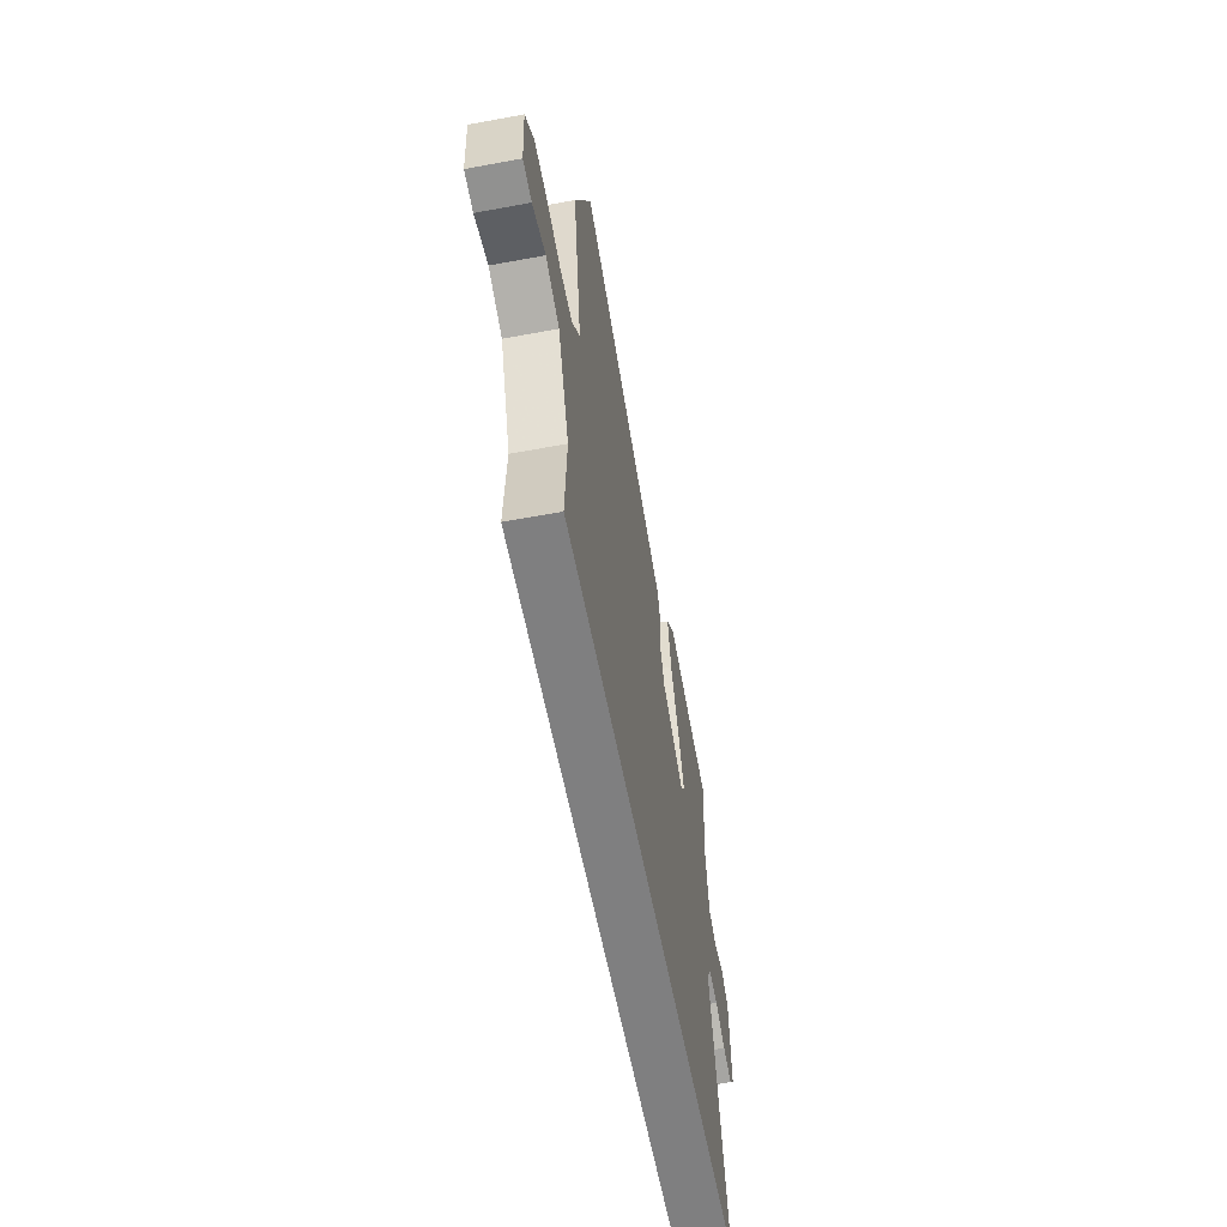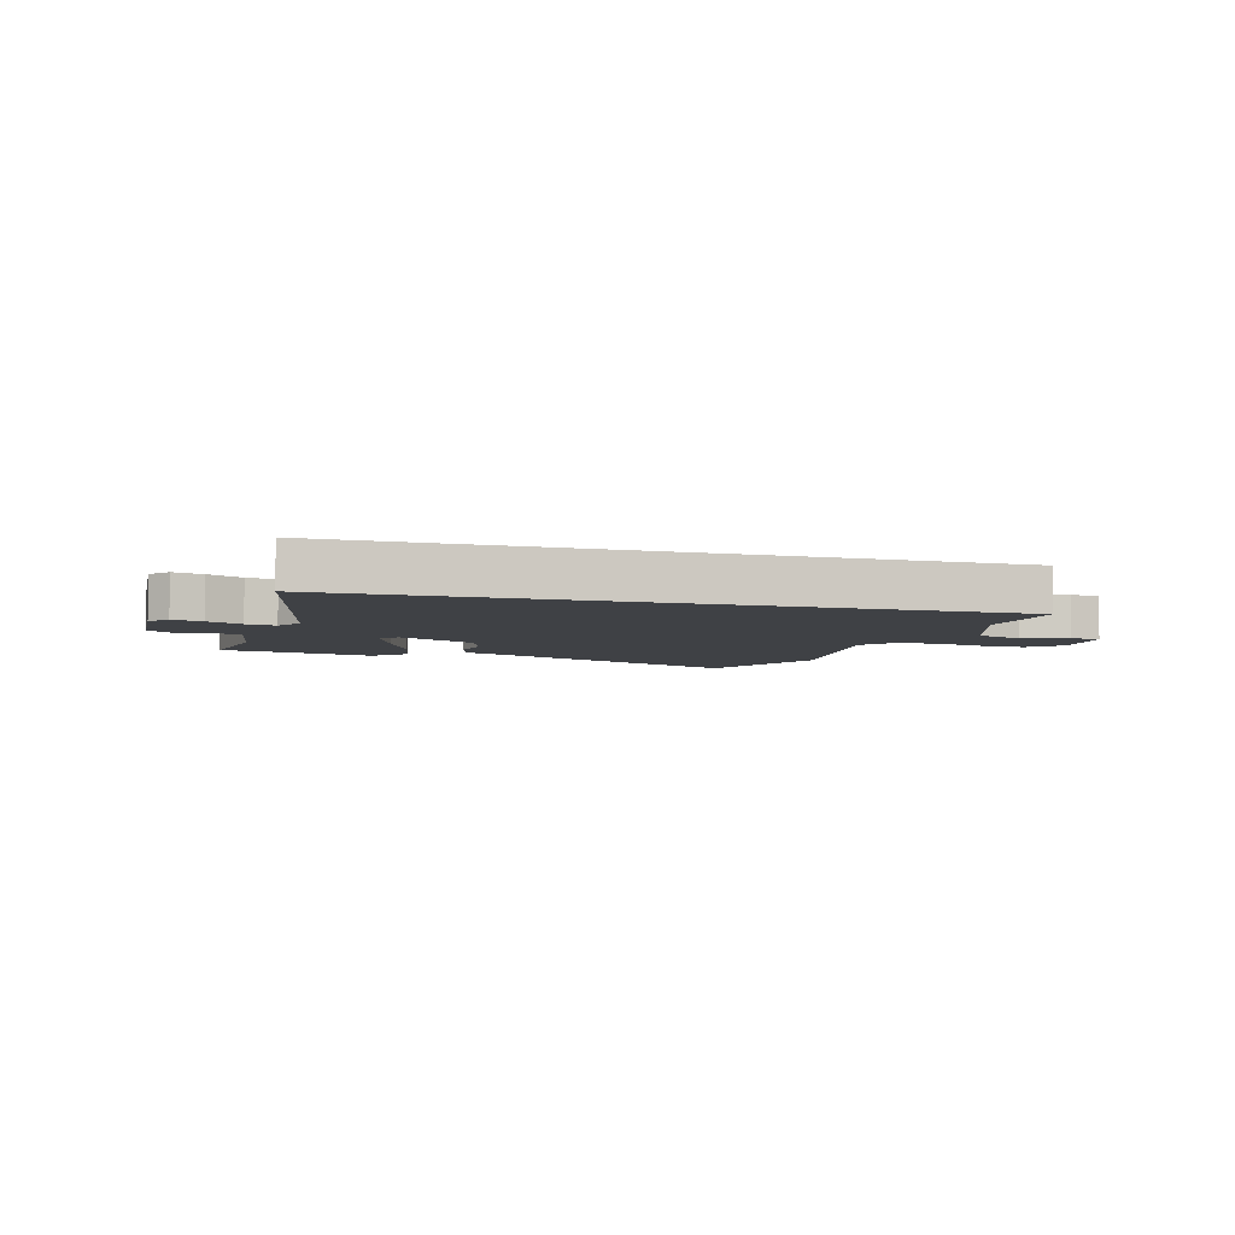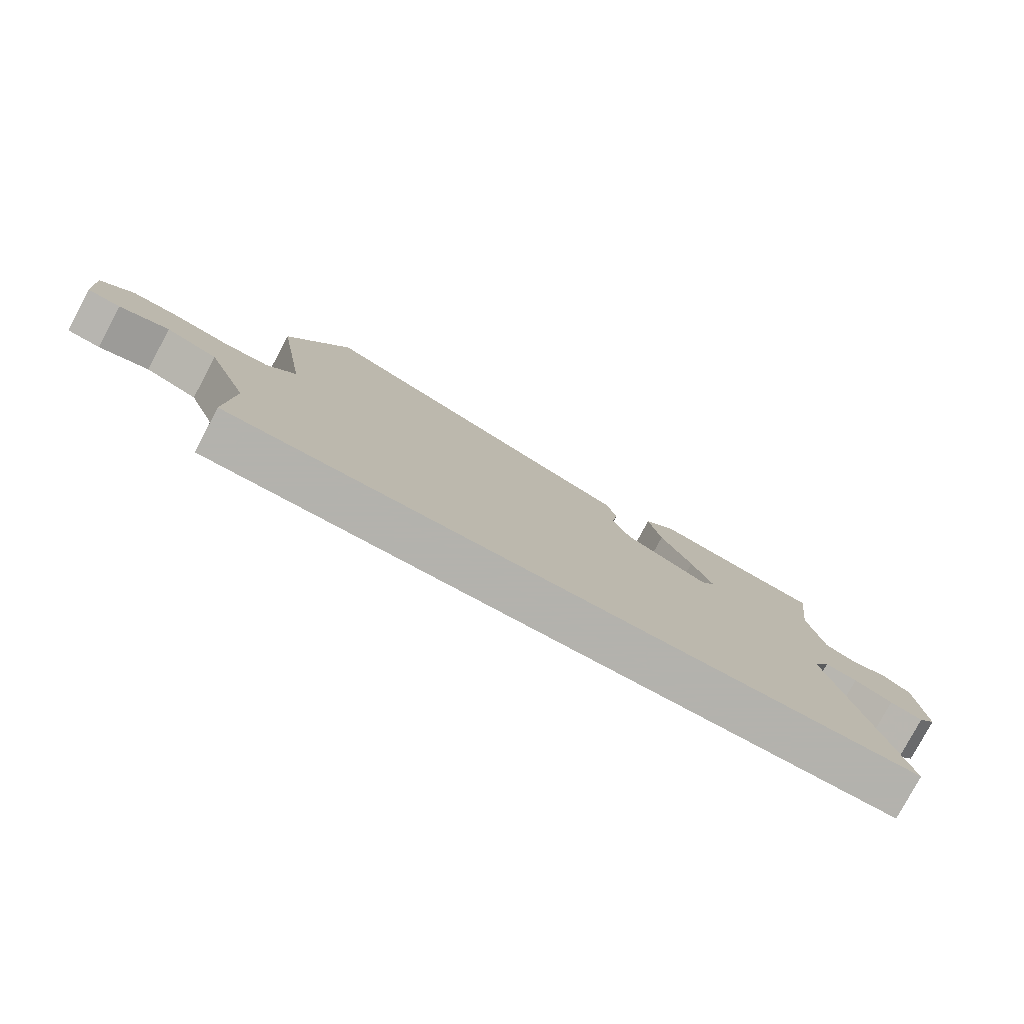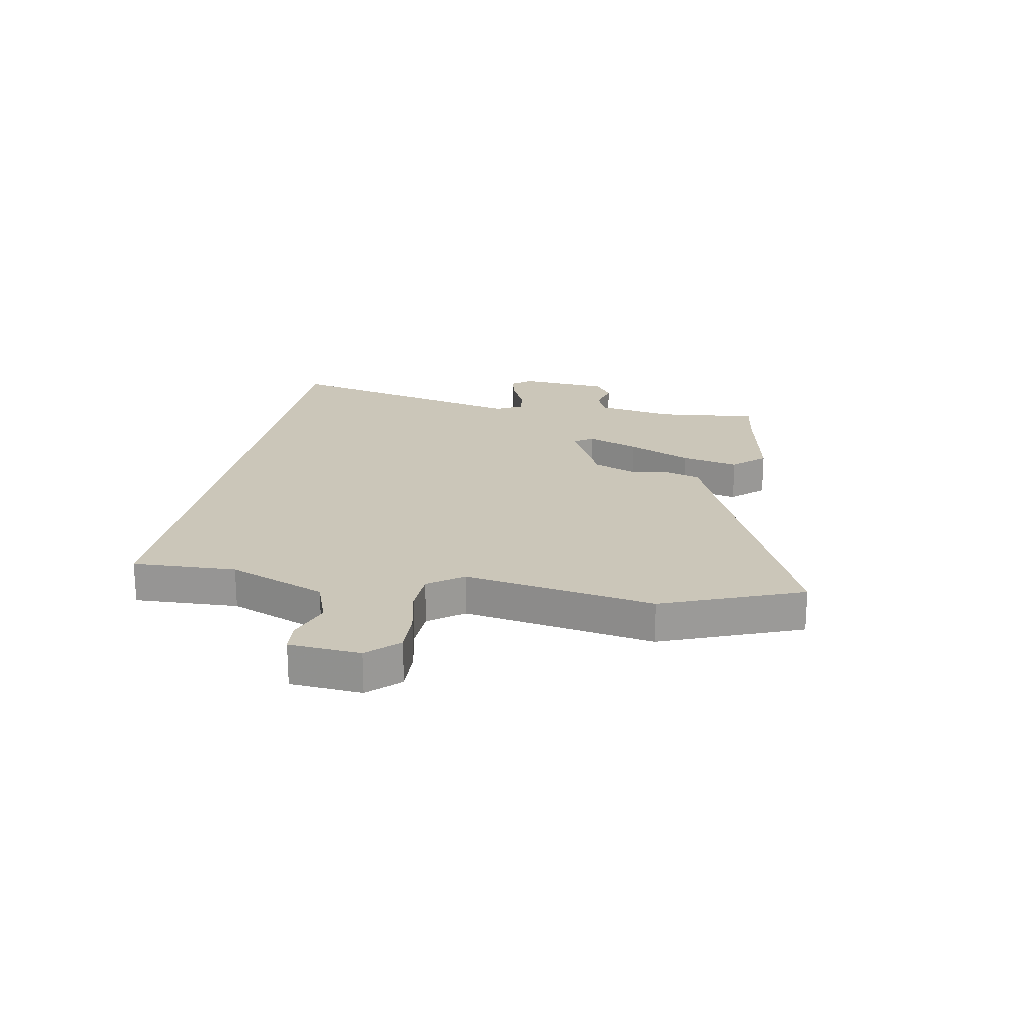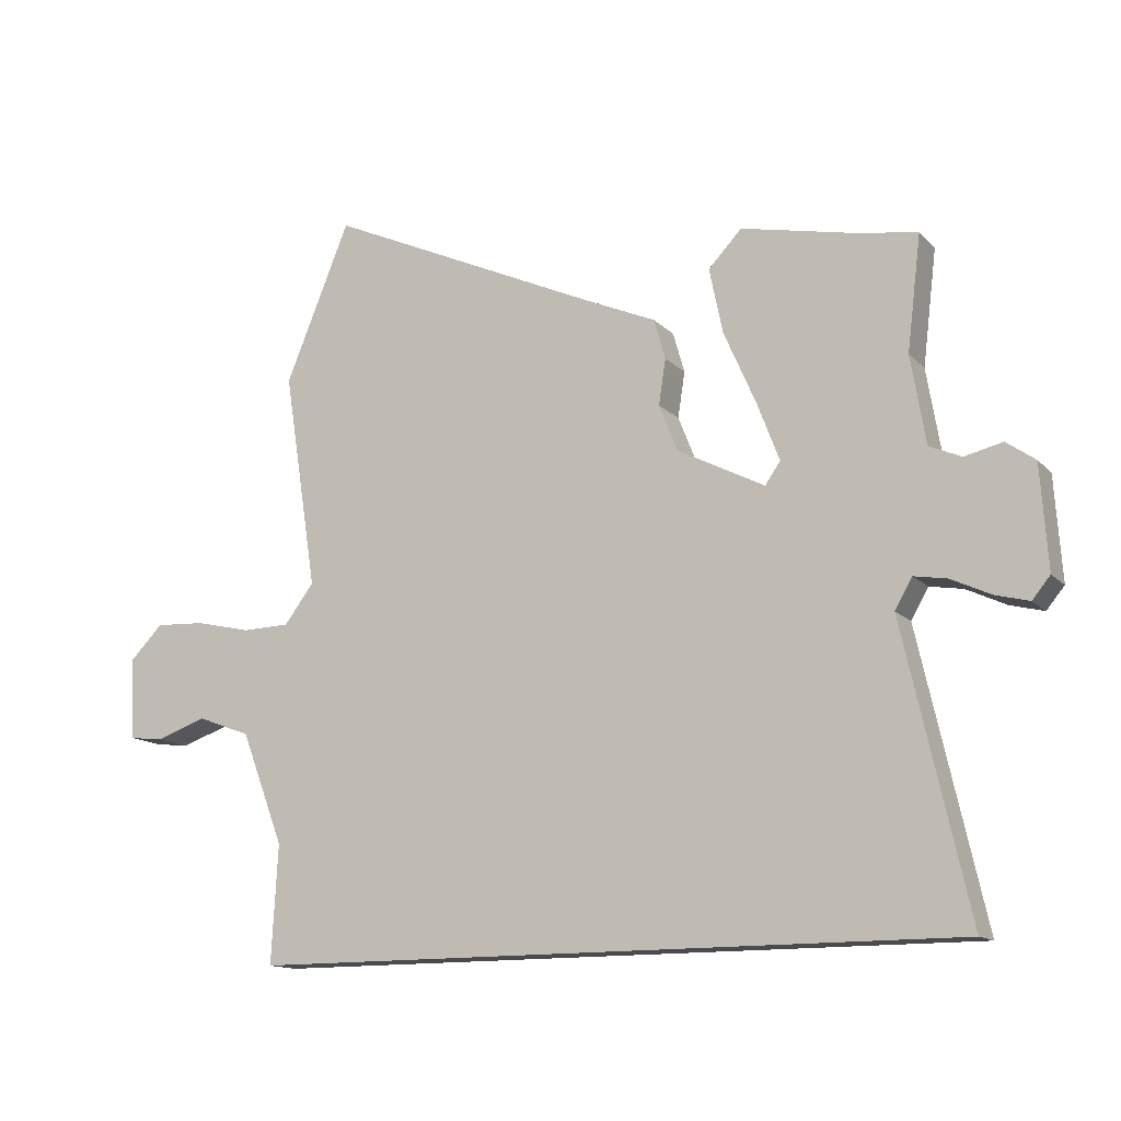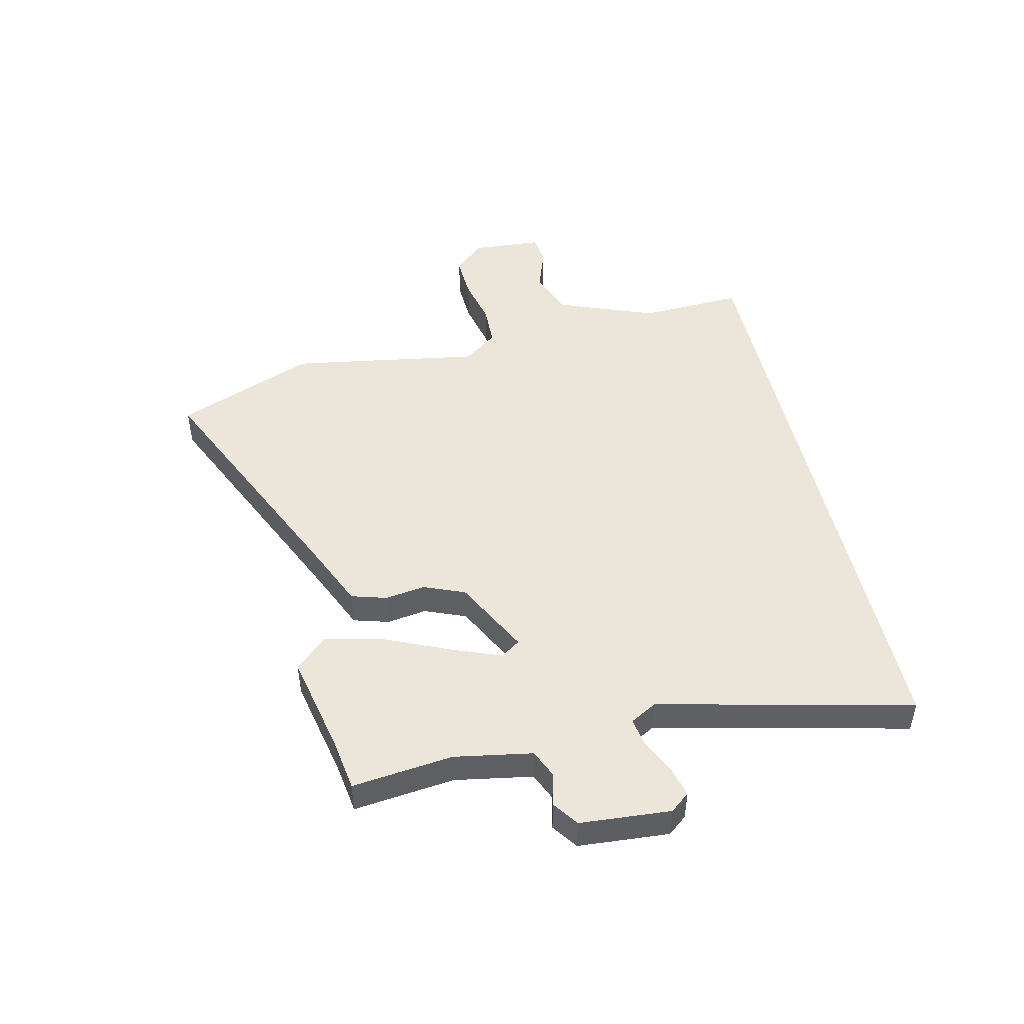
<metadata>
{"format":"obj","ext":"obj","renderer":"f3d","projection":"perspective","resolution":1024,"background":"white","views":[{"elev":-59.7,"azim":-79.2,"up":"+Z"},{"elev":-5.3,"azim":163.5,"up":"+Y"},{"elev":-79.4,"azim":-28.2,"up":"+Z"},{"elev":20.8,"azim":-78.7,"up":"+Y"},{"elev":-13.7,"azim":26.6,"up":"+Z"},{"elev":47.5,"azim":77.5,"up":"+Y"}]}
</metadata>
<code>
v 0.573 0.07 -0.5
v -0.535 0.07 -0.5
v -0.525 0.07 -0.316
v -0.592 0.07 -0.141
v -0.675 0.07 -0.11
v -0.754 0.07 -0.137
v -0.807 0.07 -0.131
v -0.815 0.07 -0.004
v -0.763 0.07 0.049
v -0.685 0.07 0.045
v -0.598 0.07 0.025
v -0.523 0.07 0.027
v -0.477 0.07 0.088
v -0.53 0.07 0.427
v -0.429 0.07 0.674
v 0 0.07 0.478
v 0.112 0.07 0.429
v 0.13 0.07 0.366
v 0.119 0.07 0.295
v 0.148 0.07 0.222
v 0.284 0.07 0.152
v 0.308 0.07 0.186
v 0.273 0.07 0.278
v 0.223 0.07 0.392
v 0.202 0.07 0.494
v 0.254 0.07 0.549
v 0.436 0.07 0.51
v 0.527 0.07 0.496
v 0.505 0.07 0.317
v 0.528 0.07 0.179
v 0.578 0.07 0.157
v 0.637 0.07 0.171
v 0.682 0.07 0.139
v 0.693 0.07 -0.022
v 0.665 0.07 -0.056
v 0.612 0.07 -0.042
v 0.551 0.07 -0.013
v 0.499 0.07 -0.004
v 0.472 0.07 -0.051
v 0.573 0 -0.5
v -0.535 0 -0.5
v -0.525 0 -0.316
v -0.592 0 -0.141
v -0.675 0 -0.11
v -0.754 0 -0.137
v -0.807 0 -0.131
v -0.815 0 -0.004
v -0.763 0 0.049
v -0.685 0 0.045
v -0.598 0 0.025
v -0.523 0 0.027
v -0.477 0 0.088
v -0.53 0 0.427
v -0.429 0 0.674
v 0 0 0.478
v 0.112 0 0.429
v 0.13 0 0.366
v 0.119 0 0.295
v 0.148 0 0.222
v 0.284 0 0.152
v 0.308 0 0.186
v 0.273 0 0.278
v 0.223 0 0.392
v 0.202 0 0.494
v 0.254 0 0.549
v 0.436 0 0.51
v 0.527 0 0.496
v 0.505 0 0.317
v 0.528 0 0.179
v 0.578 0 0.157
v 0.637 0 0.171
v 0.682 0 0.139
v 0.693 0 -0.022
v 0.665 0 -0.056
v 0.612 0 -0.042
v 0.551 0 -0.013
v 0.499 0 -0.004
v 0.472 0 -0.051
f 34 35 36 37
f 34 37 38
f 31 32 33 34
f 30 31 34 38
f 29 30 38 39
f 27 28 29
f 26 27 29 39
f 23 24 25 26
f 22 23 26 39
f 16 17 18 19
f 16 19 20
f 13 14 15 16
f 12 13 16 20
f 8 9 10 11
f 8 11 12
f 5 6 7 8
f 4 5 8 12
f 3 4 12 20
f 21 22 39 1
f 3 20 21
f 1 2 3 21
f 76 75 74 73
f 77 76 73
f 73 72 71 70
f 77 73 70 69
f 78 77 69 68
f 68 67 66
f 78 68 66 65
f 65 64 63 62
f 78 65 62 61
f 58 57 56 55
f 59 58 55
f 55 54 53 52
f 59 55 52 51
f 50 49 48 47
f 51 50 47
f 47 46 45 44
f 51 47 44 43
f 59 51 43 42
f 40 78 61 60
f 60 59 42
f 60 42 41 40
f 1 40 41 2
f 2 41 42 3
f 3 42 43 4
f 4 43 44 5
f 5 44 45 6
f 6 45 46 7
f 7 46 47 8
f 8 47 48 9
f 9 48 49 10
f 10 49 50 11
f 11 50 51 12
f 12 51 52 13
f 13 52 53 14
f 14 53 54 15
f 15 54 55 16
f 16 55 56 17
f 17 56 57 18
f 18 57 58 19
f 19 58 59 20
f 20 59 60 21
f 21 60 61 22
f 22 61 62 23
f 23 62 63 24
f 24 63 64 25
f 25 64 65 26
f 26 65 66 27
f 27 66 67 28
f 28 67 68 29
f 29 68 69 30
f 30 69 70 31
f 31 70 71 32
f 32 71 72 33
f 33 72 73 34
f 34 73 74 35
f 35 74 75 36
f 36 75 76 37
f 37 76 77 38
f 38 77 78 39
f 39 78 40 1

</code>
